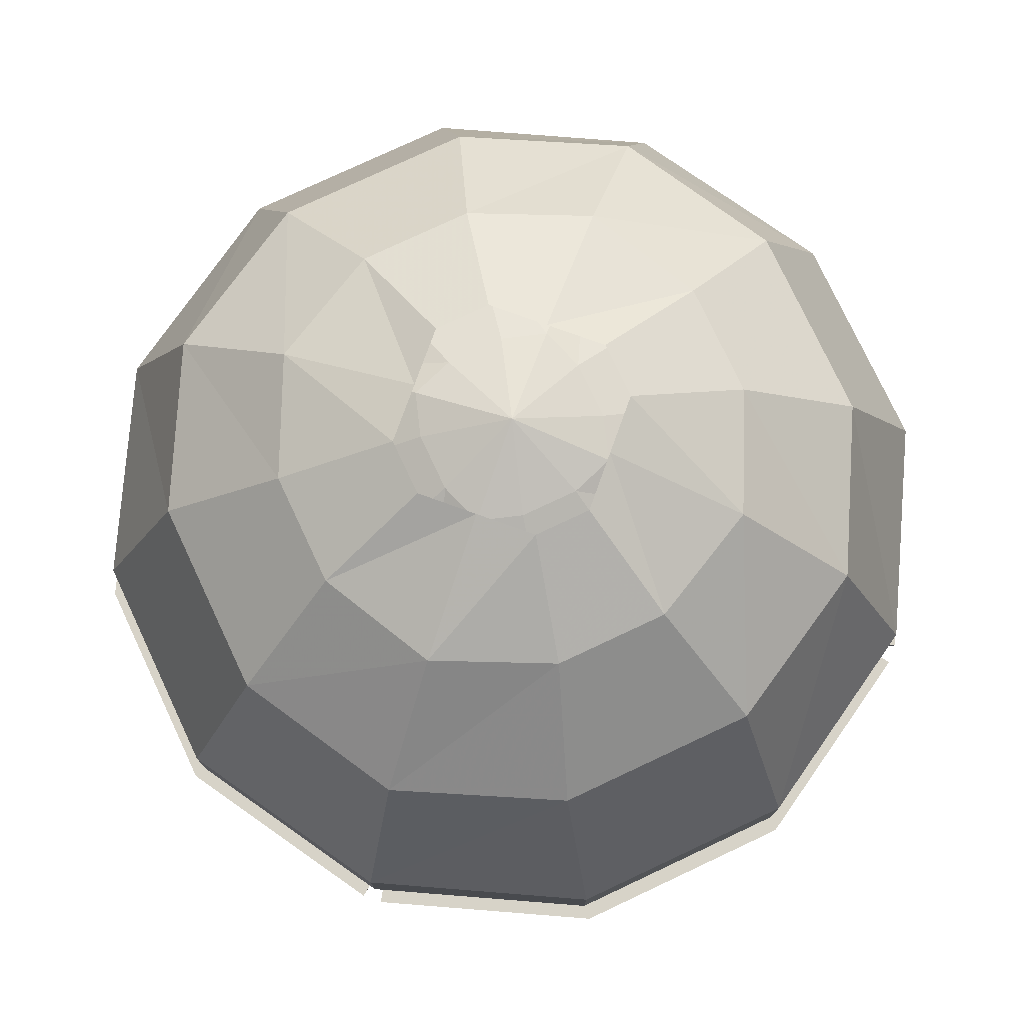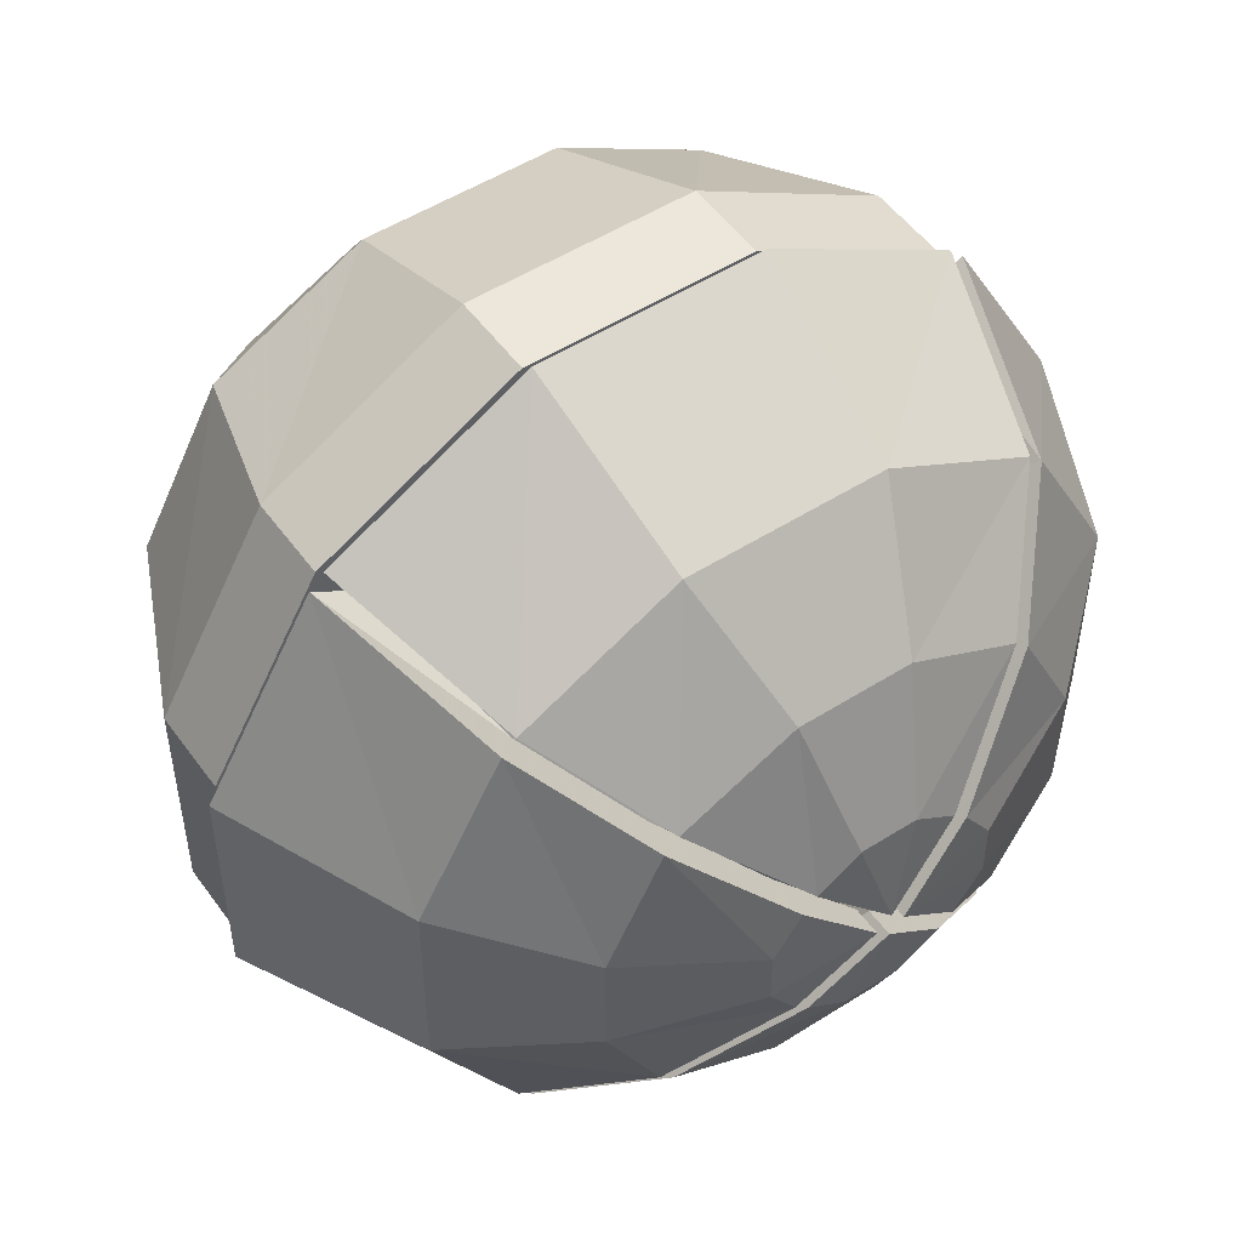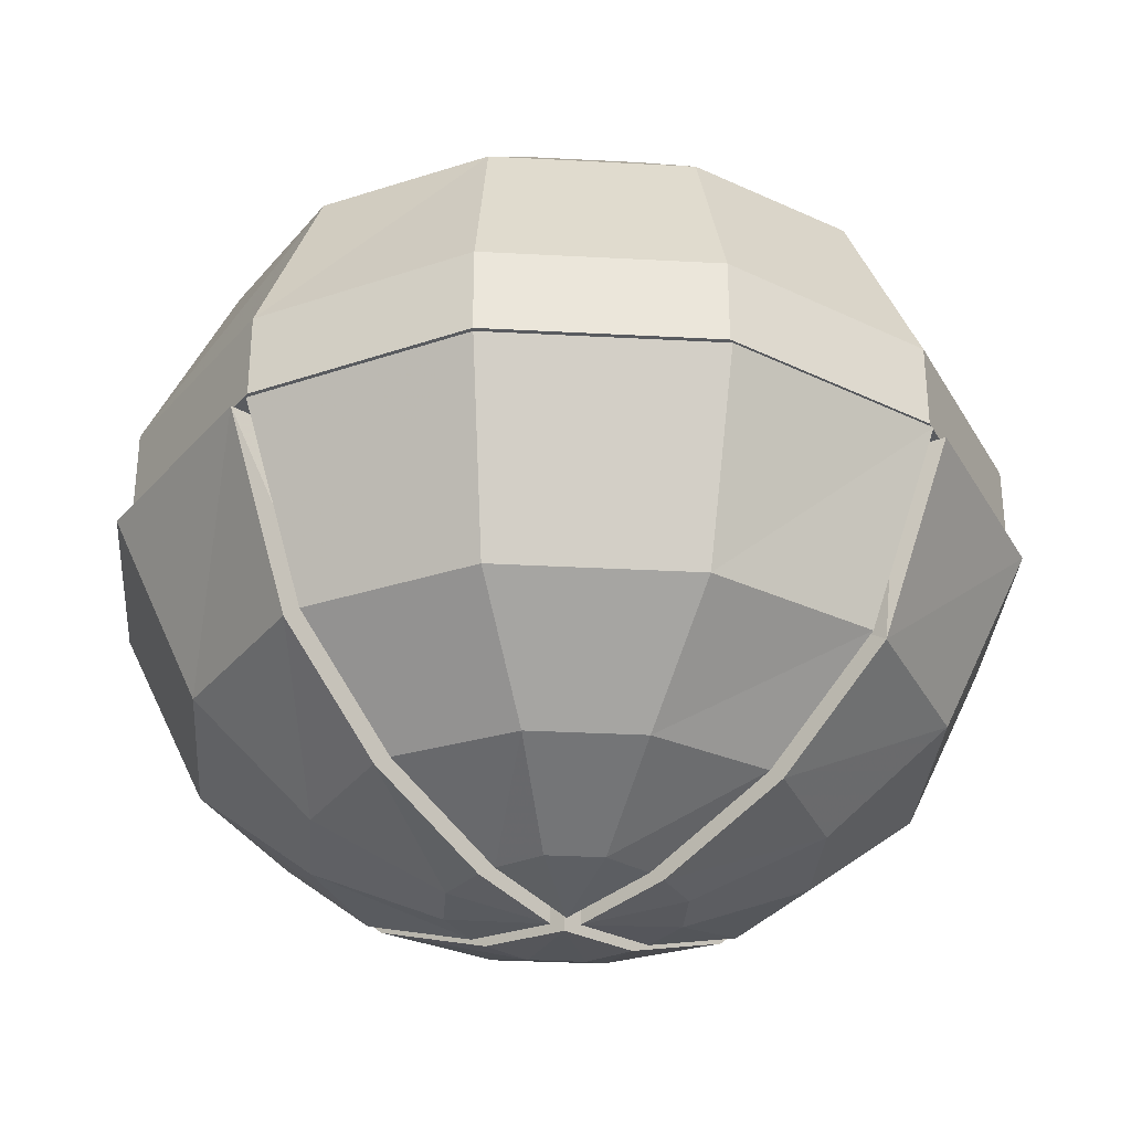
<metadata>
{"format":"obj","ext":"obj","renderer":"f3d","projection":"perspective","resolution":1024,"background":"white","views":[{"elev":76.9,"azim":154.8,"up":"+Y"},{"elev":51.3,"azim":-34.7,"up":"+Z"},{"elev":-32.4,"azim":-4.3,"up":"+Y"}]}
</metadata>
<code>
v -0.09375 -0.2109 0.1641
v 0 -0.2109 0.1953
v -0.05469 -0.1094 0.1562
v -0.1562 -0.1562 0.09375
v -0.1562 -0.2656 0.09375
v -0.05469 -0.3125 0.1562
v 0.05469 -0.3125 0.1562
v 0.09375 -0.2109 0.1641
v 0.05469 -0.1094 0.1562
v 0 -0.03906 0.09375
v -0.09375 -0.05469 0.05469
v -0.1641 -0.1094 0
v -0.1953 -0.2109 0
v -0.1641 -0.3125 0
v -0.09375 -0.3672 0.05469
v 0 -0.375 0.09375
v 0.09375 -0.3672 0.05469
v 0.1562 -0.2656 0.09375
v 0.1562 -0.1562 0.09375
v 0.09375 -0.05469 0.05469
v 0 -0.007812 0
v -0.09375 -0.05469 -0.05469
v -0.1562 -0.1562 -0.09375
v -0.1562 -0.2656 -0.09375
v -0.09375 -0.3672 -0.05469
v 0 -0.4062 0
v 0.09375 -0.3672 -0.05469
v 0.1641 -0.3125 0
v 0.1953 -0.2109 0
v 0.1641 -0.1094 0
v 0.09375 -0.05469 -0.05469
v 0 -0.03906 -0.09375
v -0.05469 -0.1094 -0.1562
v -0.09375 -0.2109 -0.1641
v -0.05469 -0.3125 -0.1562
v 0 -0.375 -0.09375
v 0.05469 -0.3125 -0.1562
v 0.1562 -0.2656 -0.09375
v 0.1562 -0.1562 -0.09375
v 0.05469 -0.1094 -0.1562
v 0 -0.2109 -0.1953
v 0.09375 -0.2109 -0.1641
v -0.1719 -0.1875 -0.1719
v -0.2344 -0.1875 -0.0625
v -0.1875 -0.08594 -0.05469
v -0.1406 -0.08594 -0.1406
v -0.0625 -0.1875 -0.2344
v -0.0625 -0.2344 -0.2344
v -0.1719 -0.2344 -0.1719
v -0.2344 -0.2344 -0.0625
v -0.2344 -0.1875 0.0625
v -0.1875 -0.08594 0.05469
v -0.125 -0.03125 0.03125
v -0.125 -0.03125 -0.03125
v -0.09375 -0.03125 -0.09375
v -0.05469 -0.08594 -0.1875
v 0.0625 -0.1875 -0.2344
v 0.0625 -0.2344 -0.2344
v 0.0625 -0.2344 -0.2109
v -0.0625 -0.2344 -0.2109
v -0.1562 -0.2344 -0.1562
v -0.2109 -0.2344 -0.0625
v -0.2344 -0.2344 0.0625
v -0.1719 -0.1875 0.1719
v -0.1406 -0.08594 0.1406
v -0.09375 -0.03125 0.09375
v -0.03906 0 0.03906
v -0.0625 0 0.01562
v -0.0625 0 -0.01562
v -0.03906 0 -0.03906
v -0.03125 -0.03125 -0.125
v 0.05469 -0.08594 -0.1875
v 0.1719 -0.1875 -0.1719
v 0.1719 -0.2344 -0.1719
v 0.1562 -0.2344 -0.1562
v 0.1562 -0.1875 -0.1562
v 0.0625 -0.1875 -0.2109
v -0.0625 -0.1875 -0.2109
v -0.1562 -0.1875 -0.1562
v -0.2109 -0.1875 -0.0625
v -0.2109 -0.2344 0.0625
v -0.1719 -0.2344 0.1719
v -0.0625 -0.1875 0.2344
v -0.05469 -0.08594 0.1875
v -0.03125 -0.03125 0.125
v -0.01562 0 0.0625
v -0.125 -0.09375 -0.125
v -0.1719 -0.09375 -0.04688
v -0.04688 -0.09375 -0.1719
v -0.03125 -0.04688 -0.1172
v -0.08594 -0.04688 -0.08594
v -0.1172 -0.04688 -0.03125
v -0.1719 -0.09375 0.04688
v -0.2109 -0.1875 0.0625
v -0.1562 -0.2344 0.1562
v -0.0625 -0.2344 0.2344
v 0.0625 -0.1875 0.2344
v 0.05469 -0.08594 0.1875
v 0.03125 -0.03125 0.125
v 0.01562 0 0.0625
v -0.1172 -0.04688 0.03125
v -0.125 -0.09375 0.125
v -0.1562 -0.1875 0.1562
v -0.0625 -0.2344 0.2109
v 0.0625 -0.2344 0.2344
v 0.1719 -0.1875 0.1719
v 0.1406 -0.08594 0.1406
v 0.09375 -0.03125 0.09375
v 0.03906 0 0.03906
v -0.03906 -0.01562 -0.03906
v -0.04688 -0.01562 -0.01562
v -0.01562 -0.01562 -0.04688
v 0 0 0
v -0.04688 -0.01562 0.01562
v -0.08594 -0.04688 0.08594
v -0.04688 -0.09375 0.1719
v -0.0625 -0.1875 0.2109
v 0.0625 -0.2344 0.2109
v 0.1719 -0.2344 0.1719
v 0.2344 -0.1875 0.0625
v 0.1875 -0.08594 0.05469
v 0.125 -0.03125 0.03125
v 0.0625 0 0.01562
v -0.03906 -0.01562 0.03906
v -0.03125 -0.04688 0.1172
v 0.04688 -0.09375 0.1719
v 0.0625 -0.1875 0.2109
v 0.1562 -0.2344 0.1562
v 0.2344 -0.2344 0.0625
v 0.2344 -0.1875 -0.0625
v 0.1875 -0.08594 -0.05469
v 0.125 -0.03125 -0.03125
v 0.0625 0 -0.01562
v -0.01562 -0.01562 0.04688
v 0.03125 -0.04688 0.1172
v 0.125 -0.09375 0.125
v 0.1562 -0.1875 0.1562
v 0.2109 -0.2344 0.0625
v 0.2344 -0.2344 -0.0625
v 0.1406 -0.08594 -0.1406
v 0.09375 -0.03125 -0.09375
v 0.03906 0 -0.03906
v 0.1719 -0.09375 0.04688
v 0.2109 -0.1875 0.0625
v 0.2109 -0.2344 -0.0625
v 0.1719 -0.09375 -0.04688
v 0.2109 -0.1875 -0.0625
v 0.08594 -0.04688 0.08594
v 0.1172 -0.04688 0.03125
v 0.01562 -0.01562 0.04688
v 0.03906 -0.01562 0.03906
v 0.04688 -0.01562 0.01562
v 0.1172 -0.04688 -0.03125
v 0.04688 -0.01562 -0.01562
v 0.08594 -0.04688 -0.08594
v 0.125 -0.09375 -0.125
v 0.03906 -0.01562 -0.03906
v 0.03125 -0.04688 -0.1172
v 0.04688 -0.09375 -0.1719
v 0.03125 -0.03125 -0.125
v 0.01562 0 -0.0625
v -0.01562 0 -0.0625
v 0.01562 -0.01562 -0.04688
v -0.1719 -0.2422 -0.1797
v -0.0625 -0.2422 -0.2422
v -0.05469 -0.3438 -0.1953
v -0.1406 -0.3438 -0.1484
v -0.125 -0.3281 -0.1328
v -0.1562 -0.2422 -0.1562
v -0.0625 -0.2422 -0.2188
v 0.0625 -0.2422 -0.2422
v 0.05469 -0.3438 -0.1953
v 0.03125 -0.3984 -0.1328
v -0.03125 -0.3984 -0.1328
v -0.09375 -0.3984 -0.1016
v -0.08594 -0.375 -0.09375
v -0.04688 -0.3281 -0.1797
v -0.01562 -0.4297 -0.0625
v -0.03906 -0.4297 -0.04688
v -0.03906 -0.4062 -0.04688
v -0.03125 -0.375 -0.125
v 0.04688 -0.3281 -0.1797
v 0.0625 -0.2422 -0.2188
v 0.1719 -0.2422 -0.1797
v 0.1406 -0.3438 -0.1484
v 0.09375 -0.3984 -0.1016
v 0.03906 -0.4297 -0.04688
v 0.01562 -0.4297 -0.0625
v 0 -0.4375 -0.007812
v 0 -0.4219 -0.007812
v -0.01562 -0.4062 -0.05469
v 0.03125 -0.375 -0.125
v 0.125 -0.3281 -0.1328
v 0.1562 -0.2422 -0.1562
v 0.08594 -0.375 -0.09375
v 0.03906 -0.4062 -0.04688
v 0.01562 -0.4062 -0.05469
v 0.1719 -0.2422 0.1797
v 0.0625 -0.2422 0.2422
v 0.05469 -0.3438 0.1953
v 0.1406 -0.3438 0.1484
v 0.125 -0.3281 0.1328
v 0.1562 -0.2422 0.1562
v 0.0625 -0.2422 0.2188
v -0.0625 -0.2422 0.2422
v -0.05469 -0.3438 0.1953
v -0.03125 -0.3984 0.1328
v 0.03125 -0.3984 0.1328
v 0.09375 -0.3984 0.1016
v 0.08594 -0.375 0.09375
v 0.04688 -0.3281 0.1797
v 0.01562 -0.4297 0.0625
v 0.03906 -0.4297 0.04688
v 0.03906 -0.4062 0.04688
v 0.03125 -0.375 0.125
v -0.04688 -0.3281 0.1797
v -0.0625 -0.2422 0.2188
v -0.1719 -0.2422 0.1797
v -0.1406 -0.3438 0.1484
v -0.09375 -0.3984 0.1016
v -0.03906 -0.4297 0.04688
v -0.01562 -0.4297 0.0625
v 0 -0.4375 0.007812
v 0 -0.4219 0.007812
v 0.01562 -0.4062 0.05469
v -0.03125 -0.375 0.125
v -0.125 -0.3281 0.1328
v -0.1562 -0.2422 0.1562
v -0.08594 -0.375 0.09375
v -0.03906 -0.4062 0.04688
v -0.01562 -0.4062 0.05469
v 0.1797 -0.2422 -0.1719
v 0.2422 -0.2422 -0.0625
v 0.1953 -0.3438 -0.05469
v 0.1484 -0.3438 -0.1406
v 0.1328 -0.3281 -0.125
v 0.2188 -0.2422 -0.0625
v 0.2422 -0.2422 0.0625
v 0.1953 -0.3438 0.05469
v 0.1328 -0.3984 0.03125
v 0.1328 -0.3984 -0.03125
v 0.1016 -0.3984 -0.09375
v 0.09375 -0.375 -0.08594
v 0.1797 -0.3281 -0.04688
v 0.0625 -0.4297 -0.01562
v 0.04688 -0.4297 -0.03906
v 0.04688 -0.4062 -0.03906
v 0.125 -0.375 -0.03125
v 0.1797 -0.3281 0.04688
v 0.2188 -0.2422 0.0625
v 0.1797 -0.2422 0.1719
v 0.1484 -0.3438 0.1406
v 0.1016 -0.3984 0.09375
v 0.04688 -0.4297 0.03906
v 0.0625 -0.4297 0.01562
v 0.007812 -0.4375 0
v 0.007812 -0.4219 0
v 0.05469 -0.4062 -0.01562
v 0.125 -0.375 0.03125
v 0.1328 -0.3281 0.125
v 0.09375 -0.375 0.08594
v 0.04688 -0.4062 0.03906
v 0.05469 -0.4062 0.01562
v -0.2188 -0.2422 0.0625
v -0.2188 -0.2422 -0.0625
v -0.2422 -0.2422 -0.0625
v -0.2422 -0.2422 0.0625
v -0.1328 -0.3281 0.125
v -0.1797 -0.3281 0.04688
v -0.1797 -0.3281 -0.04688
v -0.1797 -0.2422 -0.1719
v -0.1484 -0.3438 -0.1406
v -0.1953 -0.3438 -0.05469
v -0.1953 -0.3438 0.05469
v -0.1797 -0.2422 0.1719
v -0.1484 -0.3438 0.1406
v -0.09375 -0.375 0.08594
v -0.125 -0.375 0.03125
v -0.125 -0.375 -0.03125
v -0.1328 -0.3281 -0.125
v -0.1328 -0.3984 0.03125
v -0.1016 -0.3984 0.09375
v -0.04688 -0.4062 0.03906
v -0.05469 -0.4062 0.01562
v -0.05469 -0.4062 -0.01562
v -0.09375 -0.375 -0.08594
v -0.1016 -0.3984 -0.09375
v -0.1328 -0.3984 -0.03125
v -0.0625 -0.4297 -0.01562
v -0.0625 -0.4297 0.01562
v -0.04688 -0.4297 0.03906
v -0.007812 -0.4219 0
v -0.04688 -0.4062 -0.03906
v -0.04688 -0.4297 -0.03906
v -0.007812 -0.4375 0
v -0.09375 -0.2109 0.1641
v -0.09375 -0.2109 0.1641
v -0.09375 -0.2109 0.1641
v -0.09375 -0.2109 0.1641
f 1 2 3
f 1 3 4
f 1 4 5
f 1 5 6
f 1 6 2
f 2 6 7
f 2 7 8
f 2 8 9
f 2 9 3
f 3 9 10
f 3 10 11
f 3 11 4
f 4 11 12
f 4 12 13
f 4 13 5
f 5 13 14
f 5 14 15
f 5 15 6
f 6 15 16
f 6 16 7
f 7 16 17
f 7 17 18
f 7 18 8
f 8 18 19
f 8 19 9
f 9 19 20
f 9 20 10
f 10 20 21
f 10 21 11
f 11 21 22
f 11 22 12
f 12 22 23
f 12 23 13
f 13 23 24
f 13 24 14
f 14 24 25
f 14 25 15
f 15 25 26
f 15 26 16
f 16 26 17
f 17 26 27
f 17 27 28
f 17 28 18
f 18 28 29
f 18 29 19
f 19 29 30
f 19 30 20
f 20 30 31
f 20 31 21
f 21 31 32
f 21 32 22
f 22 32 33
f 22 33 23
f 23 33 34
f 23 34 24
f 24 34 35
f 24 35 25
f 25 35 36
f 25 36 26
f 26 36 27
f 27 36 37
f 27 37 38
f 27 38 28
f 28 38 29
f 29 38 39
f 29 39 30
f 30 39 31
f 31 39 40
f 31 40 32
f 32 40 33
f 33 40 41
f 33 41 34
f 34 41 35
f 35 41 37
f 35 37 36
f 42 39 38
f 42 38 37
f 42 37 41
f 42 41 40
f 42 40 39
f 43 44 45
f 43 45 46
f 43 46 47
f 43 47 48
f 43 48 49
f 43 49 44
f 44 49 50
f 44 50 51
f 44 51 52
f 44 52 45
f 45 52 53
f 45 53 54
f 45 54 46
f 46 54 55
f 46 55 56
f 46 56 47
f 47 56 57
f 47 57 58
f 47 58 48
f 50 63 51
f 51 63 64
f 51 64 65
f 51 65 52
f 52 65 66
f 52 66 53
f 53 66 67
f 53 67 68
f 53 68 54
f 54 68 69
f 54 69 55
f 55 69 70
f 55 70 71
f 55 71 56
f 56 71 72
f 56 72 57
f 57 72 73
f 57 73 74
f 57 74 58
f 63 82 64
f 64 82 83
f 64 83 84
f 64 84 65
f 65 84 85
f 65 85 66
f 66 85 86
f 66 86 67
f 82 96 83
f 83 96 97
f 83 97 98
f 83 98 84
f 84 98 99
f 84 99 85
f 85 99 100
f 85 100 86
f 96 105 97
f 97 105 106
f 97 106 107
f 97 107 98
f 98 107 108
f 98 108 99
f 99 108 109
f 99 109 100
f 105 119 106
f 106 119 120
f 106 120 121
f 106 121 107
f 107 121 122
f 107 122 108
f 108 122 123
f 108 123 109
f 119 129 120
f 120 129 130
f 120 130 131
f 120 131 121
f 121 131 132
f 121 132 122
f 122 132 133
f 122 133 123
f 129 139 130
f 130 139 73
f 130 73 140
f 130 140 131
f 131 140 141
f 131 141 132
f 132 141 142
f 132 142 133
f 139 74 73
f 73 72 140
f 140 72 160
f 140 160 141
f 141 160 161
f 141 161 142
f 72 71 160
f 160 71 162
f 160 162 161
f 70 162 71
f 164 165 166
f 164 166 167
f 164 167 168
f 164 168 169
f 164 169 165
f 165 169 170
f 165 170 171
f 165 171 172
f 165 172 166
f 166 172 173
f 166 173 174
f 166 174 167
f 167 174 175
f 167 175 176
f 167 176 168
f 175 174 178
f 175 178 179
f 175 179 180
f 175 180 176
f 170 183 171
f 171 183 184
f 171 184 185
f 171 185 172
f 172 185 186
f 172 186 173
f 173 186 187
f 173 187 188
f 173 188 174
f 174 188 178
f 178 188 189
f 178 189 179
f 179 189 190
f 179 190 180
f 183 194 184
f 184 194 185
f 185 194 193
f 185 193 186
f 186 193 195
f 186 195 187
f 187 195 196
f 187 196 189
f 187 189 188
f 196 190 189
f 198 199 200
f 198 200 201
f 198 201 202
f 198 202 203
f 198 203 199
f 199 203 204
f 199 204 205
f 199 205 206
f 199 206 200
f 200 206 207
f 200 207 208
f 200 208 201
f 201 208 209
f 201 209 210
f 201 210 202
f 209 208 212
f 209 212 213
f 209 213 214
f 209 214 210
f 204 217 205
f 205 217 218
f 205 218 219
f 205 219 206
f 206 219 220
f 206 220 207
f 207 220 221
f 207 221 222
f 207 222 208
f 208 222 212
f 212 222 223
f 212 223 213
f 213 223 224
f 213 224 214
f 217 228 218
f 218 228 219
f 219 228 227
f 219 227 220
f 220 227 229
f 220 229 221
f 221 229 230
f 221 230 223
f 221 223 222
f 230 224 223
f 232 233 234
f 232 234 235
f 232 235 236
f 232 236 194
f 232 194 233
f 233 194 237
f 233 237 238
f 233 238 239
f 233 239 234
f 234 239 240
f 234 240 241
f 234 241 235
f 235 241 242
f 235 242 243
f 235 243 236
f 242 241 245
f 242 245 246
f 242 246 247
f 242 247 243
f 237 250 238
f 238 250 251
f 238 251 252
f 238 252 239
f 239 252 253
f 239 253 240
f 240 253 254
f 240 254 255
f 240 255 241
f 241 255 245
f 245 255 256
f 245 256 246
f 246 256 257
f 246 257 247
f 250 203 251
f 251 203 252
f 252 203 260
f 252 260 253
f 253 260 261
f 253 261 254
f 254 261 262
f 254 262 256
f 254 256 255
f 262 257 256
f 264 265 266
f 264 266 267
f 264 267 228
f 265 169 271
f 265 271 266
f 266 271 272
f 266 272 273
f 266 273 267
f 267 273 274
f 267 274 275
f 267 275 228
f 228 275 268
f 268 275 276
f 268 276 277
f 169 280 272
f 169 272 271
f 275 274 276
f 276 274 281
f 276 281 282
f 276 282 277
f 277 282 283
f 280 286 287
f 280 287 272
f 272 287 273
f 273 287 288
f 273 288 274
f 274 288 281
f 281 288 289
f 281 289 290
f 281 290 282
f 282 290 291
f 282 291 283
f 283 291 292
f 286 293 294
f 286 294 287
f 287 294 288
f 288 294 289
f 289 294 295
f 289 295 290
f 290 295 291
f 291 295 292
f 292 295 293
f 293 295 294
f 48 58 59
f 48 59 60
f 48 60 49
f 49 60 61
f 49 61 50
f 50 61 62
f 50 62 63
f 58 74 75
f 58 75 59
f 59 75 76
f 59 76 77
f 59 77 60
f 60 77 78
f 60 78 61
f 61 78 79
f 61 79 62
f 62 79 80
f 62 80 81
f 62 81 63
f 63 81 82
f 87 88 80
f 87 80 79
f 87 79 89
f 87 89 90
f 87 90 91
f 87 91 88
f 88 91 92
f 88 92 93
f 88 93 94
f 88 94 80
f 80 94 81
f 81 94 95
f 81 95 82
f 82 95 96
f 92 101 93
f 93 101 102
f 93 102 103
f 93 103 94
f 94 103 95
f 95 103 104
f 95 104 96
f 96 104 105
f 110 111 92
f 110 92 91
f 110 91 112
f 110 112 113
f 110 113 111
f 111 113 114
f 111 114 101
f 111 101 92
f 102 101 115
f 102 115 116
f 102 116 117
f 102 117 103
f 103 117 104
f 104 117 118
f 104 118 105
f 105 118 119
f 115 101 114
f 115 114 124
f 115 124 125
f 115 125 116
f 116 125 126
f 116 126 127
f 116 127 117
f 117 127 118
f 118 127 128
f 118 128 119
f 119 128 129
f 124 114 113
f 124 113 134
f 124 134 125
f 125 134 135
f 125 135 126
f 126 135 136
f 126 136 137
f 126 137 127
f 127 137 128
f 128 137 138
f 128 138 129
f 129 138 139
f 136 143 144
f 136 144 137
f 137 144 138
f 138 144 145
f 138 145 139
f 139 145 74
f 143 146 147
f 143 147 144
f 144 147 145
f 145 147 75
f 145 75 74
f 148 149 143
f 148 143 136
f 148 136 135
f 148 135 150
f 148 150 151
f 148 151 149
f 149 151 152
f 149 152 153
f 149 153 146
f 149 146 143
f 152 154 153
f 153 154 155
f 153 155 156
f 153 156 146
f 146 156 76
f 146 76 147
f 147 76 75
f 113 152 151
f 113 151 150
f 113 150 134
f 134 150 135
f 113 154 152
f 154 113 157
f 154 157 155
f 155 157 158
f 155 158 159
f 155 159 156
f 156 159 77
f 156 77 76
f 159 89 78
f 159 78 77
f 158 90 89
f 158 89 159
f 157 163 158
f 158 163 90
f 90 163 112
f 90 112 91
f 113 163 157
f 163 113 112
f 79 78 89
f 168 176 177
f 168 177 170
f 168 170 169
f 176 180 181
f 176 181 177
f 177 181 182
f 177 182 183
f 177 183 170
f 180 190 191
f 180 191 181
f 181 191 192
f 181 192 182
f 182 192 193
f 182 193 194
f 182 194 183
f 191 197 192
f 192 197 195
f 192 195 193
f 190 197 191
f 197 190 196
f 197 196 195
f 202 210 211
f 202 211 204
f 202 204 203
f 210 214 215
f 210 215 211
f 211 215 216
f 211 216 217
f 211 217 204
f 214 224 225
f 214 225 215
f 215 225 226
f 215 226 216
f 216 226 227
f 216 227 228
f 216 228 217
f 225 231 226
f 226 231 229
f 226 229 227
f 224 231 225
f 231 224 230
f 231 230 229
f 236 243 244
f 236 244 237
f 236 237 194
f 243 247 248
f 243 248 244
f 244 248 249
f 244 249 250
f 244 250 237
f 247 257 258
f 247 258 248
f 248 258 259
f 248 259 249
f 249 259 260
f 249 260 203
f 249 203 250
f 258 263 259
f 259 263 261
f 259 261 260
f 257 263 258
f 263 257 262
f 263 262 261
f 264 228 268
f 264 268 269
f 264 269 265
f 265 269 270
f 265 270 169
f 268 277 269
f 269 277 278
f 269 278 270
f 270 278 279
f 270 279 280
f 270 280 169
f 277 283 278
f 278 283 284
f 278 284 279
f 279 284 285
f 279 285 286
f 279 286 280
f 283 292 284
f 284 292 285
f 285 292 293
f 285 293 286

</code>
